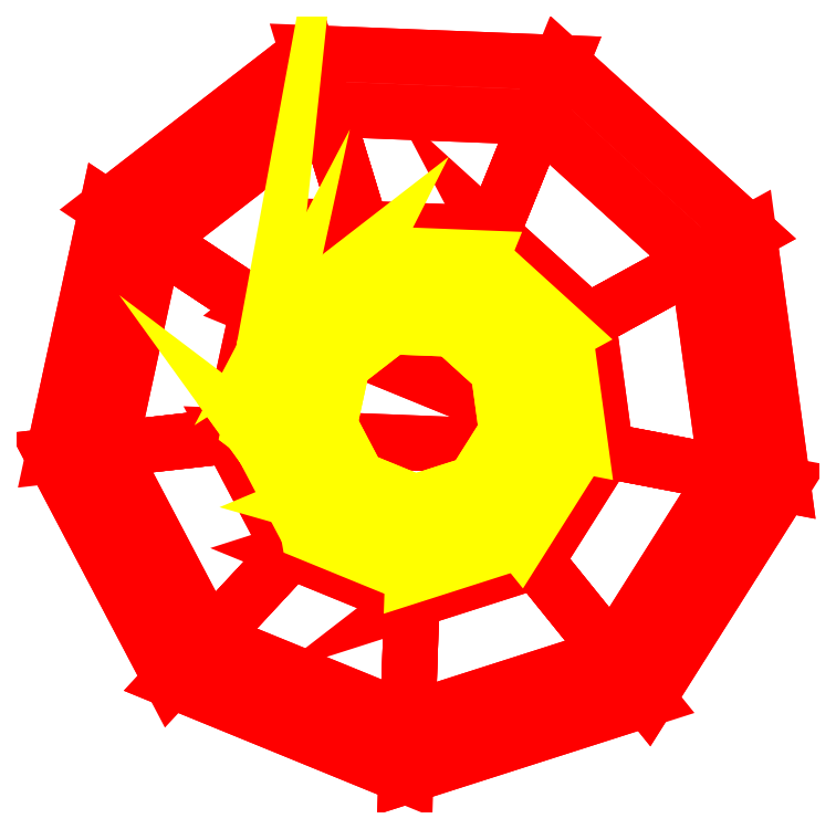
<metadata>
{"format":"dxf","ext":"dxf","renderer":"ezdxf+matplotlib","layout":"modelspace","background":"white","min_lineweight":24,"dpi":150}
</metadata>
<code>
0
SECTION
2
ENTITIES
0
3DFACE
8
Tour2
10
25.46
20
-6.484
30
154.4
11
17.01
21
-19.88
31
154.4
12
42.9
22
-51.97
32
173.1
13
66.62
23
-14.38
33
173.1
0
3DFACE
8
Tour2
10
17.01
20
-19.88
30
154.4
11
1.925
21
-24.71
31
154.4
12
0.5687
22
-65.53
32
173.1
13
42.9
23
-51.97
33
173.1
0
3DFACE
8
Tour2
10
1.925
20
-24.71
30
154.4
11
-12.73
21
-18.71
31
154.4
12
-40.57
22
-48.69
32
173.1
13
0.5687
23
-65.53
33
173.1
0
3DFACE
8
Tour2
10
-12.73
20
-18.71
30
154.4
11
-20.11
21
-4.694
31
154.4
12
-61.27
22
-9.356
32
173.1
13
-40.57
23
-48.69
33
173.1
0
3DFACE
8
Tour2
10
-20.11
20
-4.694
30
154.4
11
-16.75
21
10.78
31
154.4
12
-51.84
22
34.08
32
173.1
13
-61.27
23
-9.356
33
173.1
0
3DFACE
8
Tour2
10
-16.75
20
10.78
30
154.4
11
-4.226
21
20.48
31
154.4
12
-16.69
22
61.3
32
173.1
13
-51.84
23
34.08
33
173.1
0
3DFACE
8
Tour2
10
-4.226
20
20.48
30
154.4
11
11.6
21
19.86
31
154.4
12
27.72
22
59.55
32
173.1
13
-16.69
23
61.3
33
173.1
0
3DFACE
8
Tour2
10
11.6
20
19.86
30
154.4
11
23.33
21
9.211
31
154.4
12
60.63
22
29.67
32
173.1
13
27.72
23
59.55
33
173.1
0
3DFACE
8
Tour2
10
23.33
20
9.211
30
154.4
11
25.46
21
-6.484
31
154.4
12
66.62
22
-14.38
32
173.1
13
60.63
23
29.67
33
173.1
0
3DFACE
8
Tour2
10
66.62
20
-14.38
30
173.1
11
42.9
21
-51.97
31
173.1
12
50.3
22
-61.14
32
201.2
13
78.38
23
-16.63
33
201.2
0
3DFACE
8
Tour2
10
42.9
20
-51.97
30
173.1
11
0.5687
21
-65.53
31
173.1
12
0.1812
22
-77.19
32
201.2
13
50.3
23
-61.14
33
201.2
0
3DFACE
8
Tour2
10
0.5687
20
-65.53
30
173.1
11
-40.57
21
-48.69
31
173.1
12
-48.53
22
-57.26
32
201.2
13
0.1812
23
-77.19
33
201.2
0
3DFACE
8
Tour2
10
-40.57
20
-48.69
30
173.1
11
-61.27
21
-9.356
31
173.1
12
-73.03
22
-10.69
32
201.2
13
-48.53
23
-57.26
33
201.2
0
3DFACE
8
Tour2
10
-61.27
20
-9.356
30
173.1
11
-51.84
21
34.08
31
173.1
12
-61.87
22
40.74
32
201.2
13
-73.03
23
-10.69
33
201.2
0
3DFACE
8
Tour2
10
-51.84
20
34.08
30
173.1
11
-16.69
21
61.3
31
173.1
12
-20.26
22
72.96
32
201.2
13
-61.87
23
40.74
33
201.2
0
3DFACE
8
Tour2
10
-16.69
20
61.3
30
173.1
11
27.72
21
59.55
31
173.1
12
32.33
22
70.89
32
201.2
13
-20.26
23
72.96
33
201.2
0
3DFACE
8
Tour2
10
27.72
20
59.55
30
173.1
11
60.63
21
29.67
31
173.1
12
71.29
22
35.51
32
201.2
13
32.33
23
70.89
33
201.2
0
3DFACE
8
Tour2
10
60.63
20
29.67
30
173.1
11
66.62
21
-14.38
31
173.1
12
78.38
22
-16.63
32
201.2
13
71.29
23
35.51
33
201.2
0
3DFACE
8
Tour2
10
78.38
20
-16.63
30
201.2
11
50.3
21
-61.14
31
201.2
12
27.18
22
-32.49
32
212
13
41.63
23
-9.585
33
212
0
3DFACE
8
Tour2
10
50.3
20
-61.14
30
201.2
11
0.1812
21
-77.19
31
201.2
12
1.392
22
-40.74
32
212
13
27.18
23
-32.49
33
212
0
3DFACE
8
Tour2
10
0.1812
20
-77.19
30
201.2
11
-48.53
21
-57.26
31
201.2
12
-23.67
22
-30.49
32
212
13
1.392
23
-40.74
33
212
0
3DFACE
8
Tour2
10
-48.53
20
-57.26
30
201.2
11
-73.03
21
-10.69
31
201.2
12
-36.28
22
-6.525
32
212
13
-23.67
23
-30.49
33
212
0
3DFACE
8
Tour2
10
-73.03
20
-10.69
30
201.2
11
-61.87
21
40.74
31
201.2
12
-30.53
22
19.94
32
212
13
-36.28
23
-6.525
33
212
0
3DFACE
8
Tour2
10
-61.87
20
40.74
30
201.2
11
-20.26
21
72.96
31
201.2
12
-9.124
22
36.52
32
212
13
-30.53
23
19.94
33
212
0
3DFACE
8
Tour2
10
-20.26
20
72.96
30
201.2
11
32.33
21
70.89
31
201.2
12
17.94
22
35.45
32
212
13
-9.124
23
36.52
33
212
0
3DFACE
8
Tour2
10
32.33
20
70.89
30
201.2
11
71.29
21
35.51
31
201.2
12
37.98
22
17.25
32
212
13
17.94
23
35.45
33
212
0
3DFACE
8
Tour2
10
71.29
20
35.51
30
201.2
11
78.38
21
-16.63
31
201.2
12
41.63
22
-9.585
32
212
13
37.98
23
17.25
33
212
0
3DFACE
8
Tour2
10
41.63
20
-9.585
30
212
11
27.18
21
-32.49
31
212
12
1.392
22
-40.74
32
212
13
1.392
23
-40.74
33
212
0
3DFACE
8
Tour2
10
41.63
20
-9.585
30
212
11
1.392
21
-40.74
31
212
12
-23.67
22
-30.49
32
212
13
-23.67
23
-30.49
33
212
0
3DFACE
8
Tour2
10
41.63
20
-9.585
30
212
11
-23.67
21
-30.49
31
212
12
-36.28
22
-6.525
32
212
13
-36.28
23
-6.525
33
212
0
3DFACE
8
Tour2
10
41.63
20
-9.585
30
212
11
-36.28
21
-6.525
31
212
12
-30.53
22
19.94
32
212
13
-30.53
23
19.94
33
212
0
3DFACE
8
Tour2
10
41.63
20
-9.585
30
212
11
-30.53
21
19.94
31
212
12
-9.124
22
36.52
32
212
13
-9.124
23
36.52
33
212
0
3DFACE
8
Tour2
10
41.63
20
-9.585
30
212
11
-9.124
21
36.52
31
212
12
17.94
22
35.45
32
212
13
17.94
23
35.45
33
212
0
3DFACE
8
Tour2
10
41.63
20
-9.585
30
212
11
17.94
21
35.45
31
212
12
37.98
22
17.25
32
212
13
37.98
23
17.25
33
212
0
3DFACE
8
Tour1
10
33.21
20
14.63
30
-17
11
36.36
21
-8.575
31
-17
12
27.67
22
-6.907
32
1.003
13
25.32
23
10.31
33
1.003
0
3DFACE
8
Tour1
10
36.36
20
-8.575
30
-17
11
23.87
21
-28.38
31
-17
12
18.4
22
-21.6
32
1.003
13
27.67
23
-6.907
33
1.003
0
3DFACE
8
Tour1
10
23.87
20
-28.38
30
-17
11
1.566
21
-35.52
31
-17
12
1.852
22
-26.89
32
1.003
13
18.4
23
-21.6
33
1.003
0
3DFACE
8
Tour1
10
1.566
20
-35.52
30
-17
11
-20.11
21
-26.65
31
-17
12
-21.23
22
-20.32
32
14
13
1.852
23
-26.89
33
1.003
0
3DFACE
8
Tour1
10
-20.11
20
-26.65
30
-17
11
-31.01
21
-5.929
31
-17
12
-32.31
22
-4.944
32
18
13
-21.23
23
-20.32
33
14
0
3DFACE
8
Tour1
10
-31.01
20
-5.929
30
-17
11
-26.04
21
16.96
31
-17
12
-28.63
22
12.03
32
18
13
-32.31
23
-4.944
33
18
0
3DFACE
8
Tour1
10
-26.04
20
16.96
30
-17
11
-7.528
21
31.29
31
-17
12
-11.89
22
22.67
32
14
13
-28.63
23
12.03
33
18
0
3DFACE
8
Tour1
10
-7.528
20
31.29
30
-17
11
15.87
21
30.37
31
-17
12
12.46
22
21.99
32
1.003
13
-11.89
23
22.67
33
14
0
3DFACE
8
Tour1
10
15.87
20
30.37
30
-17
11
33.21
21
14.63
31
-17
12
25.32
22
10.31
32
1.003
13
12.46
23
21.99
33
1.003
0
3DFACE
8
Tour1
10
25.32
20
10.31
30
1.003
11
27.67
21
-6.907
31
1.003
12
21.05
22
-5.638
32
99.66
13
19.33
23
7.019
33
99.66
0
3DFACE
8
Tour1
10
27.67
20
-6.907
30
1.003
11
18.4
21
-21.6
31
1.003
12
14.24
22
-16.44
32
99.66
13
21.05
23
-5.638
33
99.66
0
3DFACE
8
Tour1
10
18.4
20
-21.6
30
1.003
11
1.852
21
-26.89
31
1.003
12
2.07
22
-20.34
32
99.66
13
14.24
23
-16.44
33
99.66
0
3DFACE
8
Tour1
10
1.852
20
-26.89
30
1.003
11
-21.23
21
-20.32
31
14
12
-9.752
22
-15.5
32
99.66
13
2.07
23
-20.34
33
99.66
0
3DFACE
8
Tour1
10
-21.23
20
-20.32
30
14
11
-32.31
21
-4.944
31
18
12
-15.7
22
-4.194
32
99.66
13
-9.752
23
-15.5
33
99.66
0
3DFACE
8
Tour1
10
-32.31
20
-4.944
30
18
11
-28.63
21
12.03
31
18
12
-12.99
22
8.288
32
99.66
13
-15.7
23
-4.194
33
99.66
0
3DFACE
8
Tour1
10
-28.63
20
12.03
30
18
11
-11.89
21
22.67
31
14
12
-2.89
22
16.11
32
99.66
13
-12.99
23
8.288
33
99.66
0
3DFACE
8
Tour1
10
-11.89
20
22.67
30
14
11
12.46
21
21.99
31
1.003
12
9.874
22
15.61
32
99.66
13
-2.89
23
16.11
33
99.66
0
3DFACE
8
Tour1
10
12.46
20
21.99
30
1.003
11
25.32
21
10.31
31
1.003
12
19.33
22
7.019
32
99.66
13
9.874
23
15.61
33
99.66
0
3DFACE
8
Tour1
10
19.33
20
7.019
30
99.66
11
21.05
21
-5.638
31
99.66
12
25.46
22
-6.484
32
154.4
13
23.33
23
9.211
33
154.4
0
3DFACE
8
Tour1
10
21.05
20
-5.638
30
99.66
11
14.24
21
-16.44
31
99.66
12
17.01
22
-19.88
32
154.4
13
25.46
23
-6.484
33
154.4
0
3DFACE
8
Tour1
10
14.24
20
-16.44
30
99.66
11
2.07
21
-20.34
31
99.66
12
1.925
22
-24.71
32
154.4
13
17.01
23
-19.88
33
154.4
0
3DFACE
8
Tour1
10
2.07
20
-20.34
30
99.66
11
-9.752
21
-15.5
31
99.66
12
-12.73
22
-18.71
32
154.4
13
1.925
23
-24.71
33
154.4
0
3DFACE
8
Tour1
10
-9.752
20
-15.5
30
99.66
11
-15.7
21
-4.194
31
99.66
12
-20.11
22
-4.694
32
154.4
13
-12.73
23
-18.71
33
154.4
0
3DFACE
8
Tour1
10
-15.7
20
-4.194
30
99.66
11
-12.99
21
8.288
31
99.66
12
-16.75
22
10.78
32
154.4
13
-20.11
23
-4.694
33
154.4
0
3DFACE
8
Tour1
10
-12.99
20
8.288
30
99.66
11
-2.89
21
16.11
31
99.66
12
-4.226
22
20.48
32
154.4
13
-16.75
23
10.78
33
154.4
0
3DFACE
8
Tour1
10
-2.89
20
16.11
30
99.66
11
9.874
21
15.61
31
99.66
12
11.6
22
19.86
32
154.4
13
-4.226
23
20.48
33
154.4
0
3DFACE
8
Tour1
10
9.874
20
15.61
30
99.66
11
19.33
21
7.019
31
99.66
12
23.33
22
9.211
32
154.4
13
11.6
23
19.86
33
154.4
0
3DFACE
8
Tour1
10
-31.01
20
-5.929
30
-17
11
-29.01
21
13.07
31
-17
12
-29.01
22
13.07
32
17
13
-32.31
23
-4.944
33
18
0
ENDSEC
0
EOF

</code>
